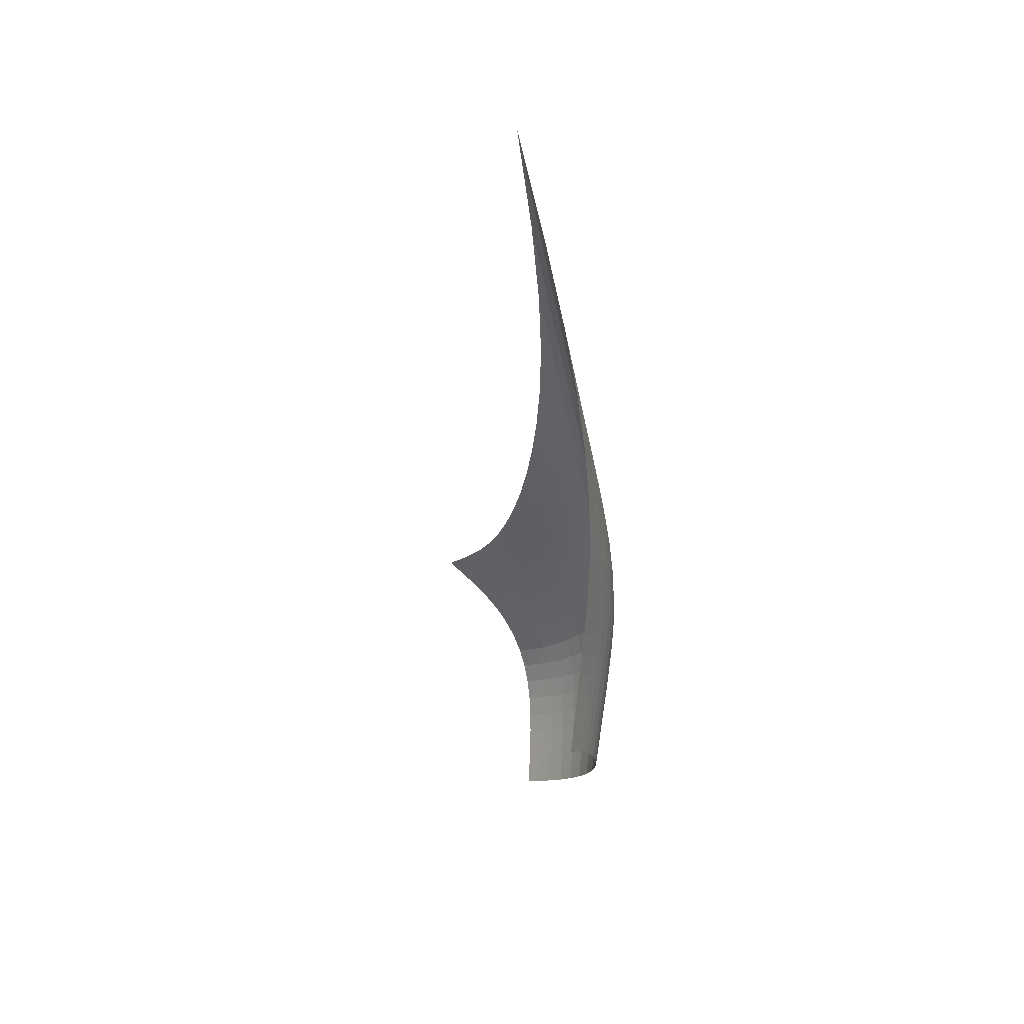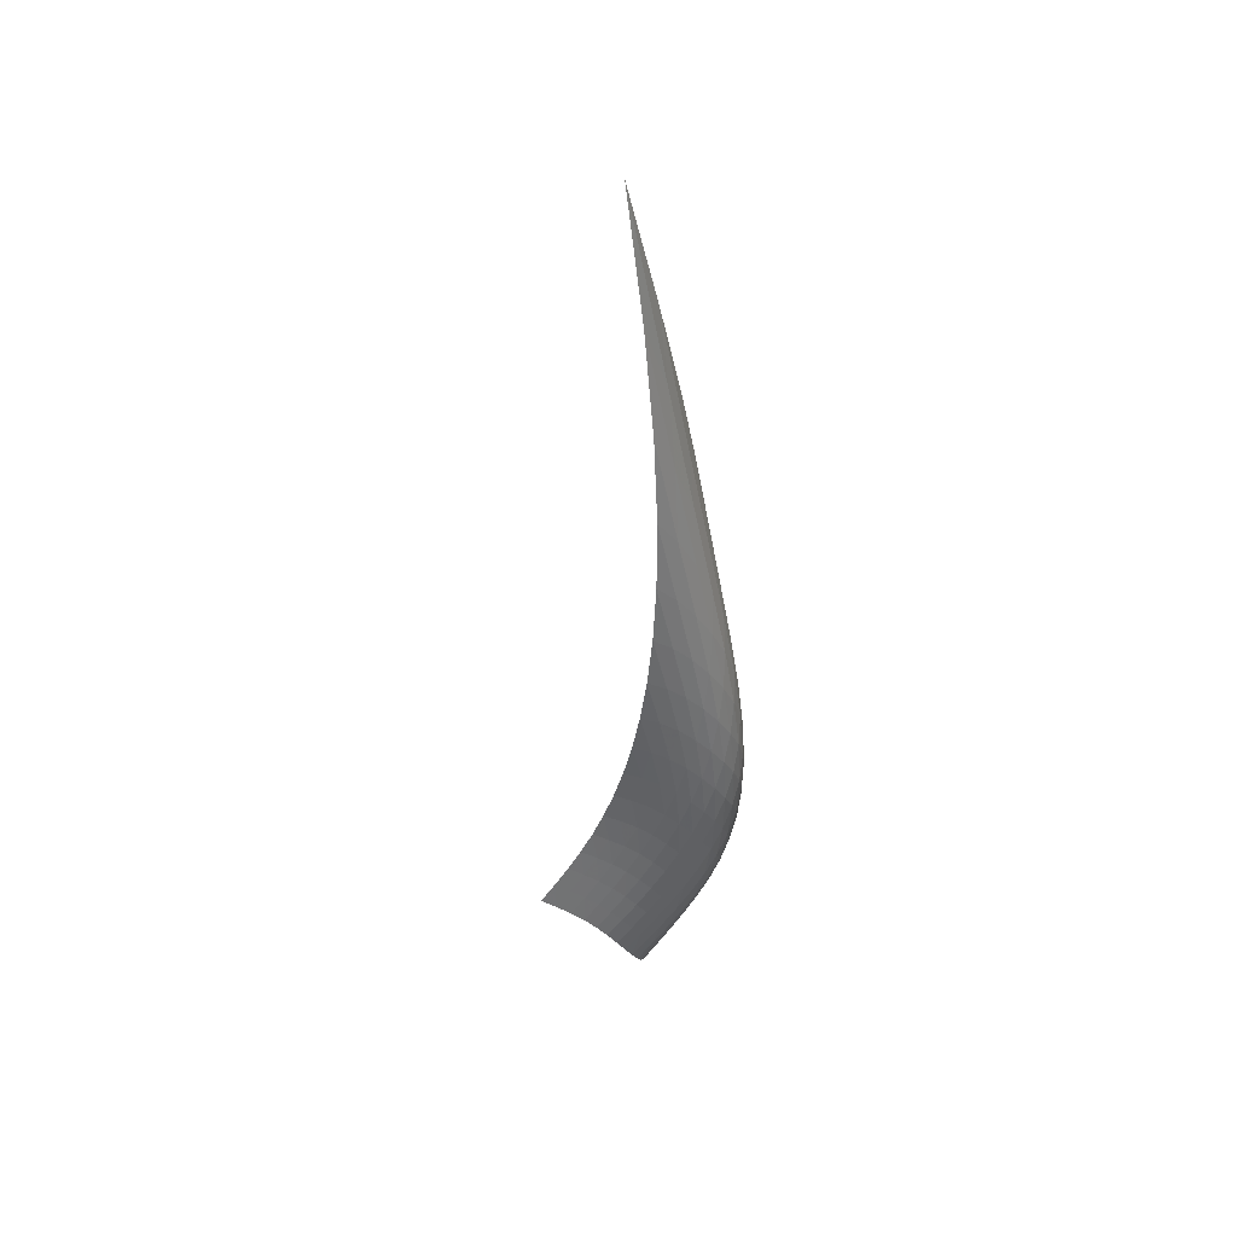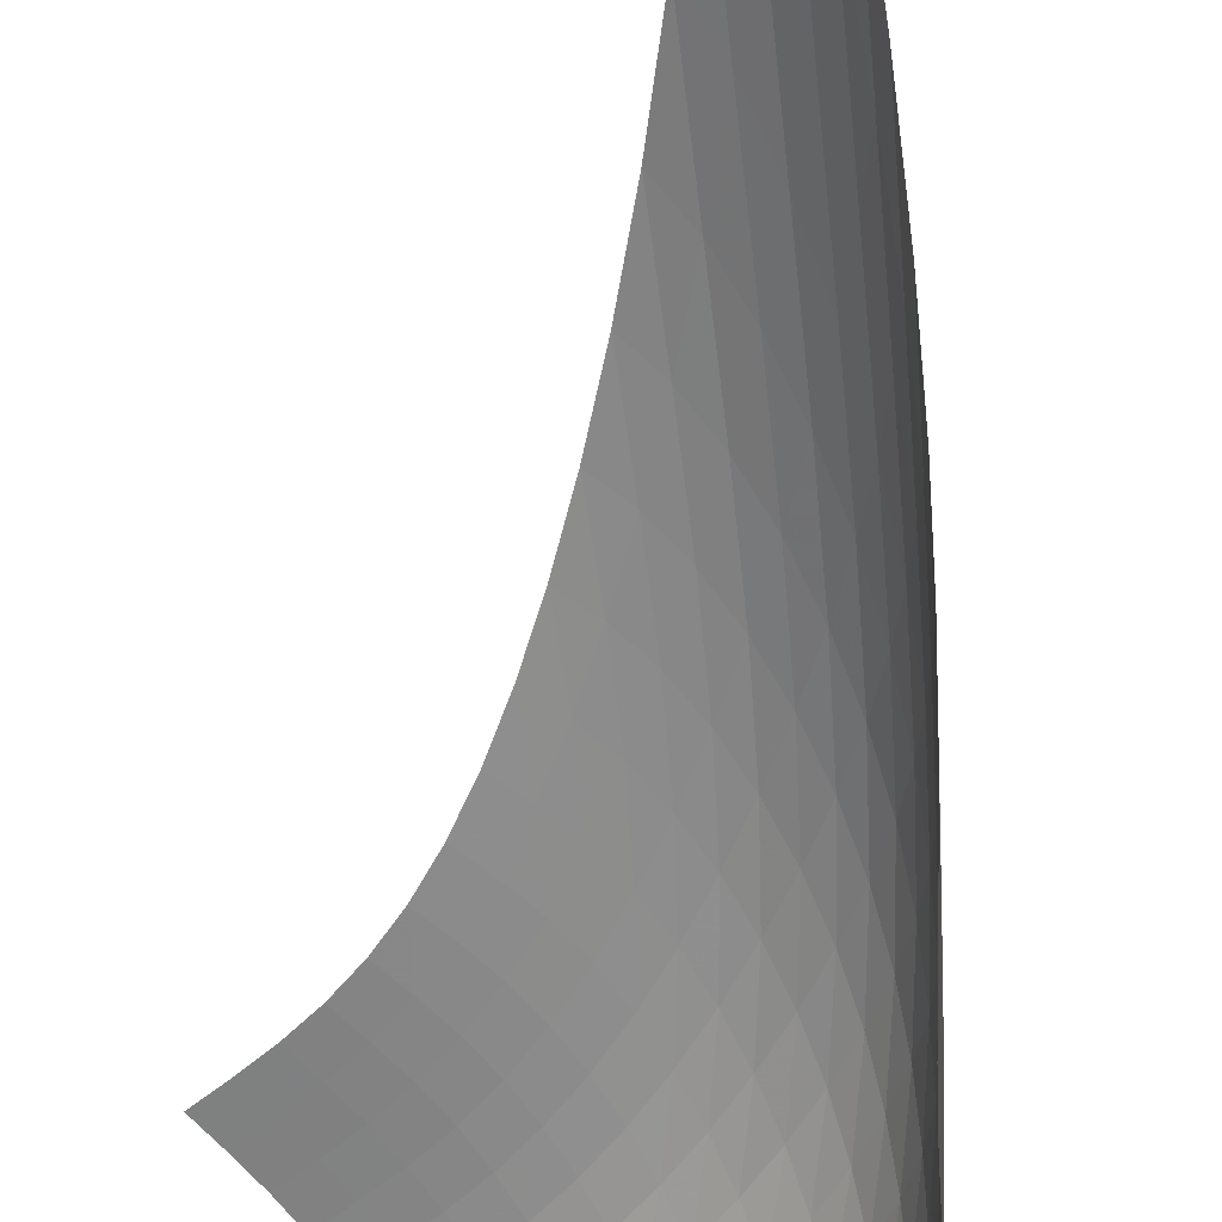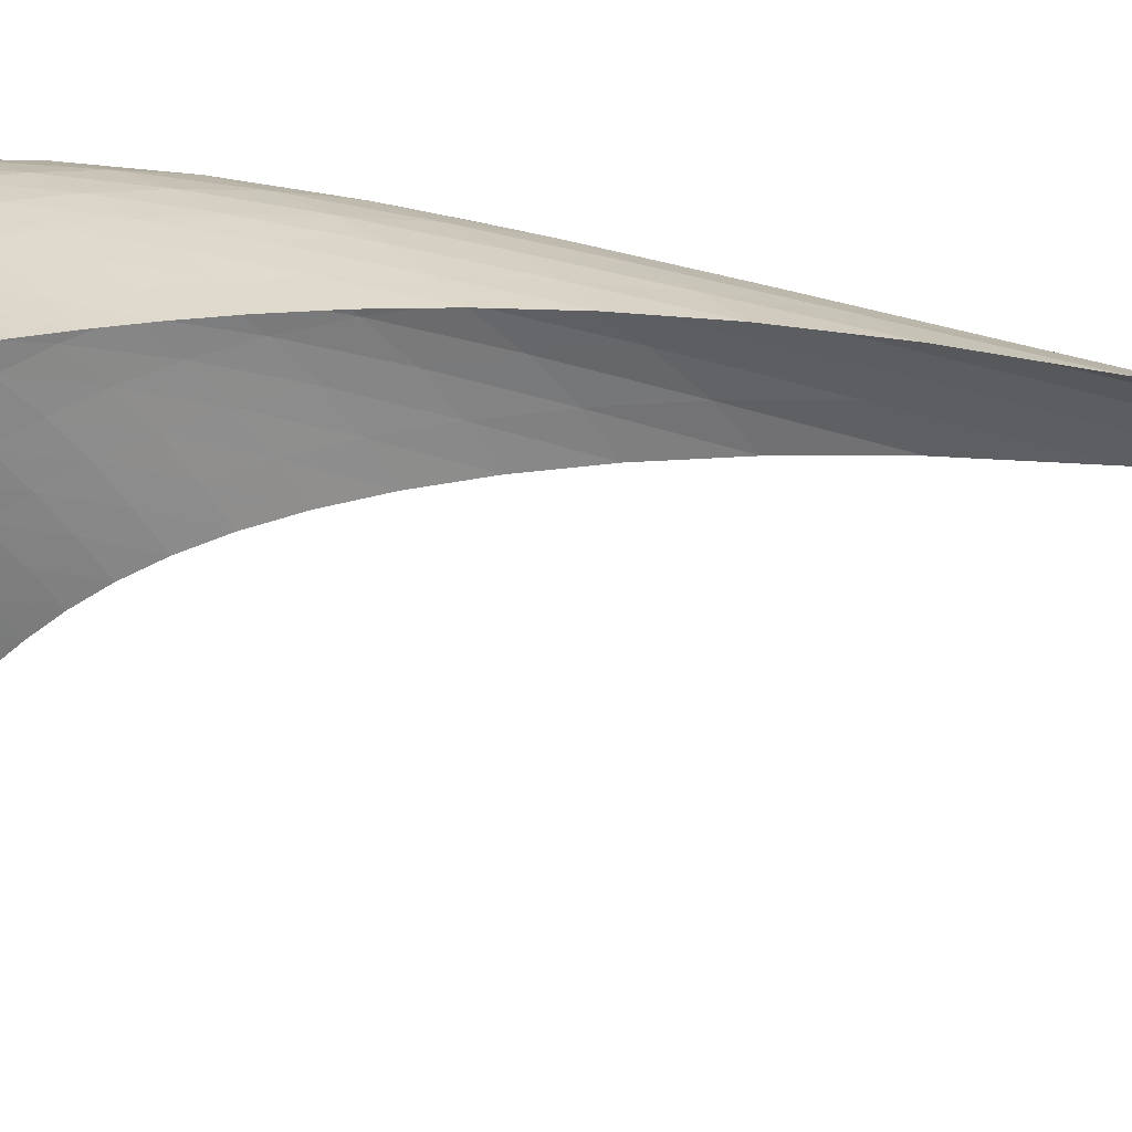
<metadata>
{"format":"obj","ext":"obj","renderer":"f3d","projection":"perspective","resolution":1024,"background":"white","views":[{"elev":42.0,"azim":-159.9,"up":"+Y"},{"elev":45.4,"azim":-111.6,"up":"+Y"},{"elev":-69.2,"azim":176.8,"up":"+Z"},{"elev":27.6,"azim":94.6,"up":"+Z"}]}
</metadata>
<code>
v -6.512 -0.09641 6.512
v -1.492 -27.57 10.93
v -10.93 -27.57 1.492
v -7.035 -37.56 7.035
v -10.82 -27.02 2.084
v -10.72 -26.45 2.656
v -10.61 -25.84 3.197
v -10.52 -25.16 3.701
v -10.44 -24.38 4.166
v -10.39 -23.5 4.593
v -10.33 -22.48 4.984
v -10.27 -21.31 5.343
v -10.19 -19.96 5.672
v -10.06 -18.4 5.974
v -9.856 -16.59 6.247
v -9.548 -14.47 6.485
v -9.097 -11.93 6.668
v -8.463 -8.811 6.765
v -7.603 -4.903 6.726
v -6.726 -4.903 7.603
v -6.765 -8.811 8.463
v -6.668 -11.93 9.097
v -6.485 -14.47 9.548
v -6.247 -16.59 9.856
v -5.974 -18.4 10.06
v -5.672 -19.96 10.19
v -5.343 -21.31 10.27
v -4.984 -22.48 10.33
v -4.593 -23.5 10.39
v -4.166 -24.38 10.44
v -3.701 -25.16 10.52
v -3.197 -25.84 10.61
v -2.656 -26.45 10.72
v -2.084 -27.02 10.82
v -2.06 -28.14 11
v -2.601 -28.7 11.08
v -3.101 -29.29 11.14
v -3.557 -29.9 11.21
v -3.976 -30.54 11.25
v -4.367 -31.22 11.25
v -4.737 -31.92 11.19
v -5.088 -32.64 11.05
v -5.416 -33.36 10.81
v -5.717 -34.07 10.46
v -5.987 -34.75 10.01
v -6.228 -35.38 9.493
v -6.445 -35.98 8.915
v -6.647 -36.53 8.302
v -6.842 -37.06 7.67
v -7.67 -37.06 6.842
v -8.302 -36.53 6.647
v -8.915 -35.98 6.445
v -9.493 -35.38 6.228
v -10.01 -34.75 5.987
v -10.46 -34.07 5.717
v -10.81 -33.36 5.416
v -11.05 -32.64 5.088
v -11.19 -31.92 4.737
v -11.25 -31.22 4.367
v -11.25 -30.54 3.976
v -11.21 -29.9 3.557
v -11.14 -29.29 3.101
v -11.08 -28.7 2.601
v -11 -28.14 2.06
v -7.61 -7.641 7.61
v -8.412 -10.52 7.576
v -9.052 -13.07 7.452
v -9.533 -15.29 7.254
v -9.876 -17.23 7.004
v -10.11 -18.94 6.717
v -10.26 -20.44 6.399
v -10.36 -21.77 6.051
v -10.42 -22.94 5.673
v -10.47 -23.97 5.261
v -10.53 -24.88 4.811
v -10.6 -25.68 4.324
v -10.69 -26.38 3.799
v -10.79 -27.01 3.241
v -10.9 -27.58 2.657
v -7.576 -10.52 8.412
v -8.34 -12.52 8.34
v -8.992 -14.5 8.205
v -9.508 -16.36 8.001
v -9.891 -18.07 7.741
v -10.16 -19.64 7.439
v -10.34 -21.06 7.103
v -10.45 -22.34 6.735
v -10.52 -23.49 6.336
v -10.57 -24.51 5.902
v -10.62 -25.42 5.431
v -10.69 -26.23 4.923
v -10.77 -26.94 4.379
v -10.87 -27.58 3.804
v -10.97 -28.16 3.207
v -7.452 -13.07 9.052
v -8.205 -14.5 8.992
v -8.878 -16.05 8.878
v -9.437 -17.59 8.691
v -9.871 -19.08 8.435
v -10.18 -20.49 8.125
v -10.4 -21.81 7.772
v -10.53 -23.02 7.383
v -10.61 -24.13 6.961
v -10.67 -25.13 6.503
v -10.72 -26.03 6.011
v -10.77 -26.83 5.482
v -10.85 -27.54 4.92
v -10.94 -28.18 4.33
v -11.04 -28.75 3.719
v -7.254 -15.29 9.533
v -8.001 -16.36 9.508
v -8.691 -17.59 9.437
v -9.292 -18.88 9.292
v -9.781 -20.18 9.063
v -10.15 -21.45 8.76
v -10.41 -22.66 8.399
v -10.58 -23.8 7.992
v -10.68 -24.86 7.546
v -10.74 -25.83 7.065
v -10.8 -26.7 6.549
v -10.85 -27.49 6
v -10.92 -28.19 5.42
v -11.01 -28.82 4.814
v -11.11 -29.38 4.189
v -7.004 -17.23 9.876
v -7.741 -18.07 9.891
v -8.435 -19.08 9.871
v -9.063 -20.18 9.781
v -9.598 -21.32 9.598
v -10.02 -22.46 9.323
v -10.34 -23.58 8.969
v -10.55 -24.65 8.554
v -10.69 -25.66 8.09
v -10.77 -26.58 7.587
v -10.84 -27.43 7.05
v -10.89 -28.19 6.48
v -10.96 -28.88 5.882
v -11.05 -29.49 5.261
v -11.15 -30.04 4.622
v -6.717 -18.94 10.11
v -7.439 -19.64 10.16
v -8.125 -20.49 10.18
v -8.76 -21.45 10.15
v -9.323 -22.46 10.02
v -9.793 -23.51 9.793
v -10.16 -24.54 9.466
v -10.43 -25.55 9.058
v -10.6 -26.5 8.588
v -10.72 -27.38 8.07
v -10.81 -28.2 7.514
v -10.88 -28.94 6.926
v -10.95 -29.6 6.312
v -11.04 -30.2 5.677
v -11.15 -30.73 5.026
v -6.399 -20.44 10.26
v -7.103 -21.06 10.34
v -7.772 -21.81 10.4
v -8.399 -22.66 10.41
v -8.969 -23.58 10.34
v -9.466 -24.54 10.16
v -9.873 -25.51 9.873
v -10.19 -26.45 9.488
v -10.41 -27.36 9.026
v -10.57 -28.21 8.505
v -10.68 -28.99 7.938
v -10.77 -29.7 7.338
v -10.86 -30.35 6.712
v -10.97 -30.93 6.065
v -11.08 -31.45 5.405
v -6.051 -21.77 10.36
v -6.735 -22.34 10.45
v -7.383 -23.02 10.53
v -7.992 -23.8 10.58
v -8.554 -24.65 10.55
v -9.058 -25.55 10.43
v -9.488 -26.45 10.19
v -9.836 -27.35 9.836
v -10.1 -28.21 9.396
v -10.3 -29.03 8.883
v -10.45 -29.78 8.316
v -10.57 -30.48 7.711
v -10.68 -31.1 7.078
v -10.79 -31.67 6.426
v -10.92 -32.18 5.76
v -5.673 -22.94 10.42
v -6.336 -23.49 10.52
v -6.961 -24.13 10.61
v -7.546 -24.86 10.68
v -8.09 -25.66 10.69
v -8.588 -26.5 10.6
v -9.026 -27.36 10.41
v -9.396 -28.21 10.1
v -9.692 -29.04 9.692
v -9.922 -29.83 9.198
v -10.1 -30.56 8.641
v -10.25 -31.23 8.04
v -10.38 -31.85 7.407
v -10.52 -32.4 6.754
v -10.66 -32.9 6.088
v -5.261 -23.97 10.47
v -5.902 -24.51 10.57
v -6.503 -25.13 10.67
v -7.065 -25.83 10.74
v -7.587 -26.58 10.77
v -8.07 -27.38 10.72
v -8.505 -28.21 10.57
v -8.883 -29.03 10.3
v -9.198 -29.83 9.922
v -9.453 -30.59 9.453
v -9.658 -31.3 8.913
v -9.83 -31.96 8.321
v -9.985 -32.56 7.695
v -10.14 -33.11 7.046
v -10.3 -33.61 6.385
v -4.811 -24.88 10.53
v -5.431 -25.42 10.62
v -6.011 -26.03 10.72
v -6.549 -26.7 10.8
v -7.05 -27.43 10.84
v -7.514 -28.2 10.81
v -7.938 -28.99 10.68
v -8.316 -29.78 10.45
v -8.641 -30.56 10.1
v -8.913 -31.3 9.658
v -9.138 -32 9.138
v -9.328 -32.64 8.559
v -9.501 -33.23 7.943
v -9.668 -33.78 7.301
v -9.839 -34.28 6.647
v -4.324 -25.68 10.6
v -4.923 -26.23 10.69
v -5.482 -26.83 10.77
v -6 -27.49 10.85
v -6.48 -28.19 10.89
v -6.926 -28.94 10.88
v -7.338 -29.7 10.77
v -7.711 -30.48 10.57
v -8.04 -31.23 10.25
v -8.321 -31.96 9.83
v -8.559 -32.64 9.328
v -8.765 -33.27 8.765
v -8.95 -33.86 8.158
v -9.128 -34.41 7.526
v -9.308 -34.91 6.88
v -3.799 -26.38 10.69
v -4.379 -26.94 10.77
v -4.92 -27.54 10.85
v -5.42 -28.19 10.92
v -5.882 -28.88 10.96
v -6.312 -29.6 10.95
v -6.712 -30.35 10.86
v -7.078 -31.1 10.68
v -7.407 -31.85 10.38
v -7.695 -32.56 9.985
v -7.943 -33.23 9.501
v -8.158 -33.86 8.95
v -8.353 -34.45 8.353
v -8.539 -34.99 7.728
v -8.725 -35.5 7.089
v -3.241 -27.01 10.79
v -3.804 -27.58 10.87
v -4.33 -28.18 10.94
v -4.814 -28.82 11.01
v -5.261 -29.49 11.05
v -5.677 -30.2 11.04
v -6.065 -30.93 10.97
v -6.426 -31.67 10.79
v -6.754 -32.4 10.52
v -7.046 -33.11 10.14
v -7.301 -33.78 9.668
v -7.526 -34.41 9.128
v -7.728 -34.99 8.539
v -7.92 -35.53 7.92
v -8.109 -36.05 7.286
v -2.657 -27.58 10.9
v -3.207 -28.16 10.97
v -3.719 -28.75 11.04
v -4.189 -29.38 11.11
v -4.622 -30.04 11.15
v -5.026 -30.73 11.15
v -5.405 -31.45 11.08
v -5.76 -32.18 10.92
v -6.088 -32.9 10.66
v -6.385 -33.61 10.3
v -6.647 -34.28 9.839
v -6.88 -34.91 9.308
v -7.089 -35.5 8.725
v -7.286 -36.05 8.109
v -7.478 -36.56 7.478
f 289 49 4
f 289 4 50
f 5 79 64
f 5 64 3
f 79 94 63
f 79 63 64
f 94 109 62
f 94 62 63
f 109 124 61
f 109 61 62
f 124 139 60
f 124 60 61
f 139 154 59
f 139 59 60
f 154 169 58
f 154 58 59
f 169 184 57
f 169 57 58
f 184 199 56
f 184 56 57
f 199 214 55
f 199 55 56
f 214 229 54
f 214 54 55
f 229 244 53
f 229 53 54
f 244 259 52
f 244 52 53
f 259 274 51
f 259 51 52
f 274 289 50
f 274 50 51
f 1 20 65
f 1 65 19
f 19 65 66
f 19 66 18
f 18 66 67
f 18 67 17
f 17 67 68
f 17 68 16
f 16 68 69
f 16 69 15
f 15 69 70
f 15 70 14
f 14 70 71
f 14 71 13
f 13 71 72
f 13 72 12
f 12 72 73
f 12 73 11
f 11 73 74
f 11 74 10
f 10 74 75
f 10 75 9
f 9 75 76
f 9 76 8
f 8 76 77
f 8 77 7
f 7 77 78
f 7 78 6
f 6 78 79
f 6 79 5
f 20 21 80
f 20 80 65
f 65 80 81
f 65 81 66
f 66 81 82
f 66 82 67
f 67 82 83
f 67 83 68
f 68 83 84
f 68 84 69
f 69 84 85
f 69 85 70
f 70 85 86
f 70 86 71
f 71 86 87
f 71 87 72
f 72 87 88
f 72 88 73
f 73 88 89
f 73 89 74
f 74 89 90
f 74 90 75
f 75 90 91
f 75 91 76
f 76 91 92
f 76 92 77
f 77 92 93
f 77 93 78
f 78 93 94
f 78 94 79
f 21 22 95
f 21 95 80
f 80 95 96
f 80 96 81
f 81 96 97
f 81 97 82
f 82 97 98
f 82 98 83
f 83 98 99
f 83 99 84
f 84 99 100
f 84 100 85
f 85 100 101
f 85 101 86
f 86 101 102
f 86 102 87
f 87 102 103
f 87 103 88
f 88 103 104
f 88 104 89
f 89 104 105
f 89 105 90
f 90 105 106
f 90 106 91
f 91 106 107
f 91 107 92
f 92 107 108
f 92 108 93
f 93 108 109
f 93 109 94
f 22 23 110
f 22 110 95
f 95 110 111
f 95 111 96
f 96 111 112
f 96 112 97
f 97 112 113
f 97 113 98
f 98 113 114
f 98 114 99
f 99 114 115
f 99 115 100
f 100 115 116
f 100 116 101
f 101 116 117
f 101 117 102
f 102 117 118
f 102 118 103
f 103 118 119
f 103 119 104
f 104 119 120
f 104 120 105
f 105 120 121
f 105 121 106
f 106 121 122
f 106 122 107
f 107 122 123
f 107 123 108
f 108 123 124
f 108 124 109
f 23 24 125
f 23 125 110
f 110 125 126
f 110 126 111
f 111 126 127
f 111 127 112
f 112 127 128
f 112 128 113
f 113 128 129
f 113 129 114
f 114 129 130
f 114 130 115
f 115 130 131
f 115 131 116
f 116 131 132
f 116 132 117
f 117 132 133
f 117 133 118
f 118 133 134
f 118 134 119
f 119 134 135
f 119 135 120
f 120 135 136
f 120 136 121
f 121 136 137
f 121 137 122
f 122 137 138
f 122 138 123
f 123 138 139
f 123 139 124
f 24 25 140
f 24 140 125
f 125 140 141
f 125 141 126
f 126 141 142
f 126 142 127
f 127 142 143
f 127 143 128
f 128 143 144
f 128 144 129
f 129 144 145
f 129 145 130
f 130 145 146
f 130 146 131
f 131 146 147
f 131 147 132
f 132 147 148
f 132 148 133
f 133 148 149
f 133 149 134
f 134 149 150
f 134 150 135
f 135 150 151
f 135 151 136
f 136 151 152
f 136 152 137
f 137 152 153
f 137 153 138
f 138 153 154
f 138 154 139
f 25 26 155
f 25 155 140
f 140 155 156
f 140 156 141
f 141 156 157
f 141 157 142
f 142 157 158
f 142 158 143
f 143 158 159
f 143 159 144
f 144 159 160
f 144 160 145
f 145 160 161
f 145 161 146
f 146 161 162
f 146 162 147
f 147 162 163
f 147 163 148
f 148 163 164
f 148 164 149
f 149 164 165
f 149 165 150
f 150 165 166
f 150 166 151
f 151 166 167
f 151 167 152
f 152 167 168
f 152 168 153
f 153 168 169
f 153 169 154
f 26 27 170
f 26 170 155
f 155 170 171
f 155 171 156
f 156 171 172
f 156 172 157
f 157 172 173
f 157 173 158
f 158 173 174
f 158 174 159
f 159 174 175
f 159 175 160
f 160 175 176
f 160 176 161
f 161 176 177
f 161 177 162
f 162 177 178
f 162 178 163
f 163 178 179
f 163 179 164
f 164 179 180
f 164 180 165
f 165 180 181
f 165 181 166
f 166 181 182
f 166 182 167
f 167 182 183
f 167 183 168
f 168 183 184
f 168 184 169
f 27 28 185
f 27 185 170
f 170 185 186
f 170 186 171
f 171 186 187
f 171 187 172
f 172 187 188
f 172 188 173
f 173 188 189
f 173 189 174
f 174 189 190
f 174 190 175
f 175 190 191
f 175 191 176
f 176 191 192
f 176 192 177
f 177 192 193
f 177 193 178
f 178 193 194
f 178 194 179
f 179 194 195
f 179 195 180
f 180 195 196
f 180 196 181
f 181 196 197
f 181 197 182
f 182 197 198
f 182 198 183
f 183 198 199
f 183 199 184
f 28 29 200
f 28 200 185
f 185 200 201
f 185 201 186
f 186 201 202
f 186 202 187
f 187 202 203
f 187 203 188
f 188 203 204
f 188 204 189
f 189 204 205
f 189 205 190
f 190 205 206
f 190 206 191
f 191 206 207
f 191 207 192
f 192 207 208
f 192 208 193
f 193 208 209
f 193 209 194
f 194 209 210
f 194 210 195
f 195 210 211
f 195 211 196
f 196 211 212
f 196 212 197
f 197 212 213
f 197 213 198
f 198 213 214
f 198 214 199
f 29 30 215
f 29 215 200
f 200 215 216
f 200 216 201
f 201 216 217
f 201 217 202
f 202 217 218
f 202 218 203
f 203 218 219
f 203 219 204
f 204 219 220
f 204 220 205
f 205 220 221
f 205 221 206
f 206 221 222
f 206 222 207
f 207 222 223
f 207 223 208
f 208 223 224
f 208 224 209
f 209 224 225
f 209 225 210
f 210 225 226
f 210 226 211
f 211 226 227
f 211 227 212
f 212 227 228
f 212 228 213
f 213 228 229
f 213 229 214
f 30 31 230
f 30 230 215
f 215 230 231
f 215 231 216
f 216 231 232
f 216 232 217
f 217 232 233
f 217 233 218
f 218 233 234
f 218 234 219
f 219 234 235
f 219 235 220
f 220 235 236
f 220 236 221
f 221 236 237
f 221 237 222
f 222 237 238
f 222 238 223
f 223 238 239
f 223 239 224
f 224 239 240
f 224 240 225
f 225 240 241
f 225 241 226
f 226 241 242
f 226 242 227
f 227 242 243
f 227 243 228
f 228 243 244
f 228 244 229
f 31 32 245
f 31 245 230
f 230 245 246
f 230 246 231
f 231 246 247
f 231 247 232
f 232 247 248
f 232 248 233
f 233 248 249
f 233 249 234
f 234 249 250
f 234 250 235
f 235 250 251
f 235 251 236
f 236 251 252
f 236 252 237
f 237 252 253
f 237 253 238
f 238 253 254
f 238 254 239
f 239 254 255
f 239 255 240
f 240 255 256
f 240 256 241
f 241 256 257
f 241 257 242
f 242 257 258
f 242 258 243
f 243 258 259
f 243 259 244
f 32 33 260
f 32 260 245
f 245 260 261
f 245 261 246
f 246 261 262
f 246 262 247
f 247 262 263
f 247 263 248
f 248 263 264
f 248 264 249
f 249 264 265
f 249 265 250
f 250 265 266
f 250 266 251
f 251 266 267
f 251 267 252
f 252 267 268
f 252 268 253
f 253 268 269
f 253 269 254
f 254 269 270
f 254 270 255
f 255 270 271
f 255 271 256
f 256 271 272
f 256 272 257
f 257 272 273
f 257 273 258
f 258 273 274
f 258 274 259
f 33 34 275
f 33 275 260
f 260 275 276
f 260 276 261
f 261 276 277
f 261 277 262
f 262 277 278
f 262 278 263
f 263 278 279
f 263 279 264
f 264 279 280
f 264 280 265
f 265 280 281
f 265 281 266
f 266 281 282
f 266 282 267
f 267 282 283
f 267 283 268
f 268 283 284
f 268 284 269
f 269 284 285
f 269 285 270
f 270 285 286
f 270 286 271
f 271 286 287
f 271 287 272
f 272 287 288
f 272 288 273
f 273 288 289
f 273 289 274
f 34 2 35
f 34 35 275
f 275 35 36
f 275 36 276
f 276 36 37
f 276 37 277
f 277 37 38
f 277 38 278
f 278 38 39
f 278 39 279
f 279 39 40
f 279 40 280
f 280 40 41
f 280 41 281
f 281 41 42
f 281 42 282
f 282 42 43
f 282 43 283
f 283 43 44
f 283 44 284
f 284 44 45
f 284 45 285
f 285 45 46
f 285 46 286
f 286 46 47
f 286 47 287
f 287 47 48
f 287 48 288
f 288 48 49
f 288 49 289

</code>
